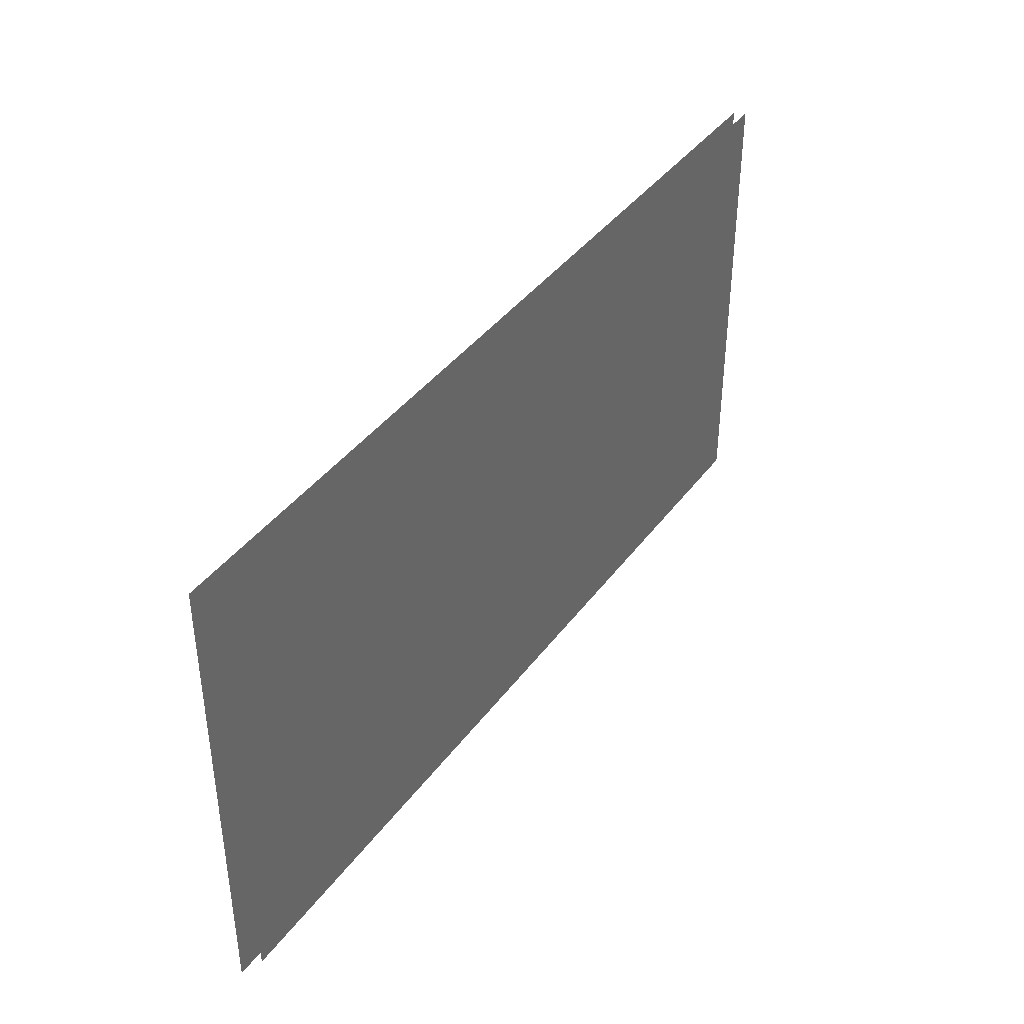
<metadata>
{"format":"obj","ext":"obj","renderer":"f3d","projection":"perspective","resolution":1024,"background":"white","views":[{"elev":40.2,"azim":122.8,"up":"+Y"}]}
</metadata>
<code>
v 0 -32 0
v -64 -32 0
v -64 32 0
v 0 32 0
v -128 -32 0
v -128 32 0
v -192 -32 0
v -192 32 0
v -256 -32 0
v -256 32 0
v -320 -32 0
v -320 32 0
v -384 -32 0
v -384 32 0
v -448 -32 0
v -448 32 0
v -512 -32 0
v -512 32 0
v -576 -32 0
v -576 32 0
v -640 -32 0
v -640 32 0
v -704 -32 0
v -704 32 0
v -768 -32 0
v -768 32 0
v -832 -32 0
v -832 32 0
v -896 -32 0
v -896 32 0
v -960 -32 0
v -960 32 0
v -1024 -32 0
v -1024 32 0
v -32 -48 0
v -96 -48 0
v -96 16 0
v -32 16 0
v -160 -48 0
v -160 16 0
v -224 -48 0
v -224 16 0
v -288 -48 0
v -288 16 0
v -352 -48 0
v -352 16 0
v -416 -48 0
v -416 16 0
v -480 -48 0
v -480 16 0
v -544 -48 0
v -544 16 0
v -608 -48 0
v -608 16 0
v -672 -48 0
v -672 16 0
v -736 -48 0
v -736 16 0
v -800 -48 0
v -800 16 0
v -864 -48 0
v -864 16 0
v -928 -48 0
v -928 16 0
v -992 -48 0
v -992 16 0
v -1056 -48 0
v -1056 16 0
v 0 -64 0
v -64 -64 0
v -64 0 0
v 0 0 0
v -128 -64 0
v -128 0 0
v -192 -64 0
v -192 0 0
v -256 -64 0
v -256 0 0
v -320 -64 0
v -320 0 0
v -384 -64 0
v -384 0 0
v -448 -64 0
v -448 0 0
v -512 -64 0
v -512 0 0
v -576 -64 0
v -576 0 0
v -640 -64 0
v -640 0 0
v -704 -64 0
v -704 0 0
v -768 -64 0
v -768 0 0
v -832 -64 0
v -832 0 0
v -896 -64 0
v -896 0 0
v -960 -64 0
v -960 0 0
v -1024 -64 0
v -1024 0 0
v -32 -80 0
v -96 -80 0
v -96 -16 0
v -32 -16 0
v -160 -80 0
v -160 -16 0
v -224 -80 0
v -224 -16 0
v -288 -80 0
v -288 -16 0
v -352 -80 0
v -352 -16 0
v -416 -80 0
v -416 -16 0
v -480 -80 0
v -480 -16 0
v -544 -80 0
v -544 -16 0
v -608 -80 0
v -608 -16 0
v -672 -80 0
v -672 -16 0
v -736 -80 0
v -736 -16 0
v -800 -80 0
v -800 -16 0
v -864 -80 0
v -864 -16 0
v -928 -80 0
v -928 -16 0
v -992 -80 0
v -992 -16 0
v -1056 -80 0
v -1056 -16 0
v 0 -96 0
v -64 -96 0
v -128 -96 0
v -192 -96 0
v -256 -96 0
v -320 -96 0
v -384 -96 0
v -448 -96 0
v -512 -96 0
v -576 -96 0
v -640 -96 0
v -704 -96 0
v -768 -96 0
v -832 -96 0
v -896 -96 0
v -960 -96 0
v -1024 -96 0
v -32 -112 0
v -96 -112 0
v -160 -112 0
v -224 -112 0
v -288 -112 0
v -352 -112 0
v -416 -112 0
v -480 -112 0
v -544 -112 0
v -608 -112 0
v -672 -112 0
v -736 -112 0
v -800 -112 0
v -864 -112 0
v -928 -112 0
v -992 -112 0
v -1056 -112 0
v 0 -128 0
v -64 -128 0
v -128 -128 0
v -192 -128 0
v -256 -128 0
v -320 -128 0
v -384 -128 0
v -448 -128 0
v -512 -128 0
v -576 -128 0
v -640 -128 0
v -704 -128 0
v -768 -128 0
v -832 -128 0
v -896 -128 0
v -960 -128 0
v -1024 -128 0
v -32 -144 0
v -96 -144 0
v -160 -144 0
v -224 -144 0
v -288 -144 0
v -352 -144 0
v -416 -144 0
v -480 -144 0
v -544 -144 0
v -608 -144 0
v -672 -144 0
v -736 -144 0
v -800 -144 0
v -864 -144 0
v -928 -144 0
v -992 -144 0
v -1056 -144 0
v 0 -160 0
v -64 -160 0
v -128 -160 0
v -192 -160 0
v -256 -160 0
v -320 -160 0
v -384 -160 0
v -448 -160 0
v -512 -160 0
v -576 -160 0
v -640 -160 0
v -704 -160 0
v -768 -160 0
v -832 -160 0
v -896 -160 0
v -960 -160 0
v -1024 -160 0
v -32 -176 0
v -96 -176 0
v -160 -176 0
v -224 -176 0
v -288 -176 0
v -352 -176 0
v -416 -176 0
v -480 -176 0
v -544 -176 0
v -608 -176 0
v -672 -176 0
v -736 -176 0
v -800 -176 0
v -864 -176 0
v -928 -176 0
v -992 -176 0
v -1056 -176 0
v 0 -192 0
v -64 -192 0
v -128 -192 0
v -192 -192 0
v -256 -192 0
v -320 -192 0
v -384 -192 0
v -448 -192 0
v -512 -192 0
v -576 -192 0
v -640 -192 0
v -704 -192 0
v -768 -192 0
v -832 -192 0
v -896 -192 0
v -960 -192 0
v -1024 -192 0
v -32 -208 0
v -96 -208 0
v -160 -208 0
v -224 -208 0
v -288 -208 0
v -352 -208 0
v -416 -208 0
v -480 -208 0
v -544 -208 0
v -608 -208 0
v -672 -208 0
v -736 -208 0
v -800 -208 0
v -864 -208 0
v -928 -208 0
v -992 -208 0
v -1056 -208 0
v 0 -224 0
v -64 -224 0
v -128 -224 0
v -192 -224 0
v -256 -224 0
v -320 -224 0
v -384 -224 0
v -448 -224 0
v -512 -224 0
v -576 -224 0
v -640 -224 0
v -704 -224 0
v -768 -224 0
v -832 -224 0
v -896 -224 0
v -960 -224 0
v -1024 -224 0
v -32 -240 0
v -96 -240 0
v -160 -240 0
v -224 -240 0
v -288 -240 0
v -352 -240 0
v -416 -240 0
v -480 -240 0
v -544 -240 0
v -608 -240 0
v -672 -240 0
v -736 -240 0
v -800 -240 0
v -864 -240 0
v -928 -240 0
v -992 -240 0
v -1056 -240 0
v 0 -256 0
v -64 -256 0
v -128 -256 0
v -192 -256 0
v -256 -256 0
v -320 -256 0
v -384 -256 0
v -448 -256 0
v -512 -256 0
v -576 -256 0
v -640 -256 0
v -704 -256 0
v -768 -256 0
v -832 -256 0
v -896 -256 0
v -960 -256 0
v -1024 -256 0
v -32 -272 0
v -96 -272 0
v -160 -272 0
v -224 -272 0
v -288 -272 0
v -352 -272 0
v -416 -272 0
v -480 -272 0
v -544 -272 0
v -608 -272 0
v -672 -272 0
v -736 -272 0
v -800 -272 0
v -864 -272 0
v -928 -272 0
v -992 -272 0
v -1056 -272 0
v 0 -288 0
v -64 -288 0
v -128 -288 0
v -192 -288 0
v -256 -288 0
v -320 -288 0
v -384 -288 0
v -448 -288 0
v -512 -288 0
v -576 -288 0
v -640 -288 0
v -704 -288 0
v -768 -288 0
v -832 -288 0
v -896 -288 0
v -960 -288 0
v -1024 -288 0
v -32 -304 0
v -96 -304 0
v -160 -304 0
v -224 -304 0
v -288 -304 0
v -352 -304 0
v -416 -304 0
v -480 -304 0
v -544 -304 0
v -608 -304 0
v -672 -304 0
v -736 -304 0
v -800 -304 0
v -864 -304 0
v -928 -304 0
v -992 -304 0
v -1056 -304 0
v 0 -320 0
v -64 -320 0
v -128 -320 0
v -192 -320 0
v -256 -320 0
v -320 -320 0
v -384 -320 0
v -448 -320 0
v -512 -320 0
v -576 -320 0
v -640 -320 0
v -704 -320 0
v -768 -320 0
v -832 -320 0
v -896 -320 0
v -960 -320 0
v -1024 -320 0
v -32 -336 0
v -96 -336 0
v -160 -336 0
v -224 -336 0
v -288 -336 0
v -352 -336 0
v -416 -336 0
v -480 -336 0
v -544 -336 0
v -608 -336 0
v -672 -336 0
v -736 -336 0
v -800 -336 0
v -864 -336 0
v -928 -336 0
v -992 -336 0
v -1056 -336 0
v 0 -352 0
v -64 -352 0
v -128 -352 0
v -192 -352 0
v -256 -352 0
v -320 -352 0
v -384 -352 0
v -448 -352 0
v -512 -352 0
v -576 -352 0
v -640 -352 0
v -704 -352 0
v -768 -352 0
v -832 -352 0
v -896 -352 0
v -960 -352 0
v -1024 -352 0
v -32 -368 0
v -96 -368 0
v -160 -368 0
v -224 -368 0
v -288 -368 0
v -352 -368 0
v -416 -368 0
v -480 -368 0
v -544 -368 0
v -608 -368 0
v -672 -368 0
v -736 -368 0
v -800 -368 0
v -864 -368 0
v -928 -368 0
v -992 -368 0
v -1056 -368 0
v 0 -384 0
v -64 -384 0
v -128 -384 0
v -192 -384 0
v -256 -384 0
v -320 -384 0
v -384 -384 0
v -448 -384 0
v -512 -384 0
v -576 -384 0
v -640 -384 0
v -704 -384 0
v -768 -384 0
v -832 -384 0
v -896 -384 0
v -960 -384 0
v -1024 -384 0
v -32 -400 0
v -96 -400 0
v -160 -400 0
v -224 -400 0
v -288 -400 0
v -352 -400 0
v -416 -400 0
v -480 -400 0
v -544 -400 0
v -608 -400 0
v -672 -400 0
v -736 -400 0
v -800 -400 0
v -864 -400 0
v -928 -400 0
v -992 -400 0
v -1056 -400 0
v 0 -416 0
v -64 -416 0
v -128 -416 0
v -192 -416 0
v -256 -416 0
v -320 -416 0
v -384 -416 0
v -448 -416 0
v -512 -416 0
v -576 -416 0
v -640 -416 0
v -704 -416 0
v -768 -416 0
v -832 -416 0
v -896 -416 0
v -960 -416 0
v -1024 -416 0
v -32 -432 0
v -96 -432 0
v -160 -432 0
v -224 -432 0
v -288 -432 0
v -352 -432 0
v -416 -432 0
v -480 -432 0
v -544 -432 0
v -608 -432 0
v -672 -432 0
v -736 -432 0
v -800 -432 0
v -864 -432 0
v -928 -432 0
v -992 -432 0
v -1056 -432 0
v 0 -448 0
v -64 -448 0
v -128 -448 0
v -192 -448 0
v -256 -448 0
v -320 -448 0
v -384 -448 0
v -448 -448 0
v -512 -448 0
v -576 -448 0
v -640 -448 0
v -704 -448 0
v -768 -448 0
v -832 -448 0
v -896 -448 0
v -960 -448 0
v -1024 -448 0
v -32 -464 0
v -96 -464 0
v -160 -464 0
v -224 -464 0
v -288 -464 0
v -352 -464 0
v -416 -464 0
v -480 -464 0
v -544 -464 0
v -608 -464 0
v -672 -464 0
v -736 -464 0
v -800 -464 0
v -864 -464 0
v -928 -464 0
v -992 -464 0
v -1056 -464 0
v 0 -480 0
v -64 -480 0
v -128 -480 0
v -192 -480 0
v -256 -480 0
v -320 -480 0
v -384 -480 0
v -448 -480 0
v -512 -480 0
v -576 -480 0
v -640 -480 0
v -704 -480 0
v -768 -480 0
v -832 -480 0
v -896 -480 0
v -960 -480 0
v -1024 -480 0
v -32 -496 0
v -96 -496 0
v -160 -496 0
v -224 -496 0
v -288 -496 0
v -352 -496 0
v -416 -496 0
v -480 -496 0
v -544 -496 0
v -608 -496 0
v -672 -496 0
v -736 -496 0
v -800 -496 0
v -864 -496 0
v -928 -496 0
v -992 -496 0
v -1056 -496 0
v 0 -512 0
v -64 -512 0
v -128 -512 0
v -192 -512 0
v -256 -512 0
v -320 -512 0
v -384 -512 0
v -448 -512 0
v -512 -512 0
v -576 -512 0
v -640 -512 0
v -704 -512 0
v -768 -512 0
v -832 -512 0
v -896 -512 0
v -960 -512 0
v -1024 -512 0
v -32 -528 0
v -96 -528 0
v -160 -528 0
v -224 -528 0
v -288 -528 0
v -352 -528 0
v -416 -528 0
v -480 -528 0
v -544 -528 0
v -608 -528 0
v -672 -528 0
v -736 -528 0
v -800 -528 0
v -864 -528 0
v -928 -528 0
v -992 -528 0
v -1056 -528 0
g mesh_0001
f 1 2 3 4
f 2 5 6 3
f 5 7 8 6
f 7 9 10 8
f 9 11 12 10
f 11 13 14 12
f 13 15 16 14
f 15 17 18 16
f 17 19 20 18
f 19 21 22 20
f 21 23 24 22
f 23 25 26 24
f 25 27 28 26
f 27 29 30 28
f 29 31 32 30
f 31 33 34 32
f 35 36 37 38
f 36 39 40 37
f 39 41 42 40
f 41 43 44 42
f 43 45 46 44
f 45 47 48 46
f 47 49 50 48
f 49 51 52 50
f 51 53 54 52
f 53 55 56 54
f 55 57 58 56
f 57 59 60 58
f 59 61 62 60
f 61 63 64 62
f 63 65 66 64
f 65 67 68 66
f 69 70 71 72
f 70 73 74 71
f 73 75 76 74
f 75 77 78 76
f 77 79 80 78
f 79 81 82 80
f 81 83 84 82
f 83 85 86 84
f 85 87 88 86
f 87 89 90 88
f 89 91 92 90
f 91 93 94 92
f 93 95 96 94
f 95 97 98 96
f 97 99 100 98
f 99 101 102 100
f 103 104 105 106
f 104 107 108 105
f 107 109 110 108
f 109 111 112 110
f 111 113 114 112
f 113 115 116 114
f 115 117 118 116
f 117 119 120 118
f 119 121 122 120
f 121 123 124 122
f 123 125 126 124
f 125 127 128 126
f 127 129 130 128
f 129 131 132 130
f 131 133 134 132
f 133 135 136 134
f 137 138 2 1
f 138 139 5 2
f 139 140 7 5
f 140 141 9 7
f 141 142 11 9
f 142 143 13 11
f 143 144 15 13
f 144 145 17 15
f 145 146 19 17
f 146 147 21 19
f 147 148 23 21
f 148 149 25 23
f 149 150 27 25
f 150 151 29 27
f 151 152 31 29
f 152 153 33 31
f 154 155 36 35
f 155 156 39 36
f 156 157 41 39
f 157 158 43 41
f 158 159 45 43
f 159 160 47 45
f 160 161 49 47
f 161 162 51 49
f 162 163 53 51
f 163 164 55 53
f 164 165 57 55
f 165 166 59 57
f 166 167 61 59
f 167 168 63 61
f 168 169 65 63
f 169 170 67 65
f 171 172 70 69
f 172 173 73 70
f 173 174 75 73
f 174 175 77 75
f 175 176 79 77
f 176 177 81 79
f 177 178 83 81
f 178 179 85 83
f 179 180 87 85
f 180 181 89 87
f 181 182 91 89
f 182 183 93 91
f 183 184 95 93
f 184 185 97 95
f 185 186 99 97
f 186 187 101 99
f 188 189 104 103
f 189 190 107 104
f 190 191 109 107
f 191 192 111 109
f 192 193 113 111
f 193 194 115 113
f 194 195 117 115
f 195 196 119 117
f 196 197 121 119
f 197 198 123 121
f 198 199 125 123
f 199 200 127 125
f 200 201 129 127
f 201 202 131 129
f 202 203 133 131
f 203 204 135 133
f 205 206 138 137
f 206 207 139 138
f 207 208 140 139
f 208 209 141 140
f 209 210 142 141
f 210 211 143 142
f 211 212 144 143
f 212 213 145 144
f 213 214 146 145
f 214 215 147 146
f 215 216 148 147
f 216 217 149 148
f 217 218 150 149
f 218 219 151 150
f 219 220 152 151
f 220 221 153 152
f 222 223 155 154
f 223 224 156 155
f 224 225 157 156
f 225 226 158 157
f 226 227 159 158
f 227 228 160 159
f 228 229 161 160
f 229 230 162 161
f 230 231 163 162
f 231 232 164 163
f 232 233 165 164
f 233 234 166 165
f 234 235 167 166
f 235 236 168 167
f 236 237 169 168
f 237 238 170 169
f 239 240 172 171
f 240 241 173 172
f 241 242 174 173
f 242 243 175 174
f 243 244 176 175
f 244 245 177 176
f 245 246 178 177
f 246 247 179 178
f 247 248 180 179
f 248 249 181 180
f 249 250 182 181
f 250 251 183 182
f 251 252 184 183
f 252 253 185 184
f 253 254 186 185
f 254 255 187 186
f 256 257 189 188
f 257 258 190 189
f 258 259 191 190
f 259 260 192 191
f 260 261 193 192
f 261 262 194 193
f 262 263 195 194
f 263 264 196 195
f 264 265 197 196
f 265 266 198 197
f 266 267 199 198
f 267 268 200 199
f 268 269 201 200
f 269 270 202 201
f 270 271 203 202
f 271 272 204 203
f 273 274 206 205
f 274 275 207 206
f 275 276 208 207
f 276 277 209 208
f 277 278 210 209
f 278 279 211 210
f 279 280 212 211
f 280 281 213 212
f 281 282 214 213
f 282 283 215 214
f 283 284 216 215
f 284 285 217 216
f 285 286 218 217
f 286 287 219 218
f 287 288 220 219
f 288 289 221 220
f 290 291 223 222
f 291 292 224 223
f 292 293 225 224
f 293 294 226 225
f 294 295 227 226
f 295 296 228 227
f 296 297 229 228
f 297 298 230 229
f 298 299 231 230
f 299 300 232 231
f 300 301 233 232
f 301 302 234 233
f 302 303 235 234
f 303 304 236 235
f 304 305 237 236
f 305 306 238 237
f 307 308 240 239
f 308 309 241 240
f 309 310 242 241
f 310 311 243 242
f 311 312 244 243
f 312 313 245 244
f 313 314 246 245
f 314 315 247 246
f 315 316 248 247
f 316 317 249 248
f 317 318 250 249
f 318 319 251 250
f 319 320 252 251
f 320 321 253 252
f 321 322 254 253
f 322 323 255 254
f 324 325 257 256
f 325 326 258 257
f 326 327 259 258
f 327 328 260 259
f 328 329 261 260
f 329 330 262 261
f 330 331 263 262
f 331 332 264 263
f 332 333 265 264
f 333 334 266 265
f 334 335 267 266
f 335 336 268 267
f 336 337 269 268
f 337 338 270 269
f 338 339 271 270
f 339 340 272 271
f 341 342 274 273
f 342 343 275 274
f 343 344 276 275
f 344 345 277 276
f 345 346 278 277
f 346 347 279 278
f 347 348 280 279
f 348 349 281 280
f 349 350 282 281
f 350 351 283 282
f 351 352 284 283
f 352 353 285 284
f 353 354 286 285
f 354 355 287 286
f 355 356 288 287
f 356 357 289 288
f 358 359 291 290
f 359 360 292 291
f 360 361 293 292
f 361 362 294 293
f 362 363 295 294
f 363 364 296 295
f 364 365 297 296
f 365 366 298 297
f 366 367 299 298
f 367 368 300 299
f 368 369 301 300
f 369 370 302 301
f 370 371 303 302
f 371 372 304 303
f 372 373 305 304
f 373 374 306 305
f 375 376 308 307
f 376 377 309 308
f 377 378 310 309
f 378 379 311 310
f 379 380 312 311
f 380 381 313 312
f 381 382 314 313
f 382 383 315 314
f 383 384 316 315
f 384 385 317 316
f 385 386 318 317
f 386 387 319 318
f 387 388 320 319
f 388 389 321 320
f 389 390 322 321
f 390 391 323 322
f 392 393 325 324
f 393 394 326 325
f 394 395 327 326
f 395 396 328 327
f 396 397 329 328
f 397 398 330 329
f 398 399 331 330
f 399 400 332 331
f 400 401 333 332
f 401 402 334 333
f 402 403 335 334
f 403 404 336 335
f 404 405 337 336
f 405 406 338 337
f 406 407 339 338
f 407 408 340 339
f 409 410 342 341
f 410 411 343 342
f 411 412 344 343
f 412 413 345 344
f 413 414 346 345
f 414 415 347 346
f 415 416 348 347
f 416 417 349 348
f 417 418 350 349
f 418 419 351 350
f 419 420 352 351
f 420 421 353 352
f 421 422 354 353
f 422 423 355 354
f 423 424 356 355
f 424 425 357 356
f 426 427 359 358
f 427 428 360 359
f 428 429 361 360
f 429 430 362 361
f 430 431 363 362
f 431 432 364 363
f 432 433 365 364
f 433 434 366 365
f 434 435 367 366
f 435 436 368 367
f 436 437 369 368
f 437 438 370 369
f 438 439 371 370
f 439 440 372 371
f 440 441 373 372
f 441 442 374 373
f 443 444 376 375
f 444 445 377 376
f 445 446 378 377
f 446 447 379 378
f 447 448 380 379
f 448 449 381 380
f 449 450 382 381
f 450 451 383 382
f 451 452 384 383
f 452 453 385 384
f 453 454 386 385
f 454 455 387 386
f 455 456 388 387
f 456 457 389 388
f 457 458 390 389
f 458 459 391 390
f 460 461 393 392
f 461 462 394 393
f 462 463 395 394
f 463 464 396 395
f 464 465 397 396
f 465 466 398 397
f 466 467 399 398
f 467 468 400 399
f 468 469 401 400
f 469 470 402 401
f 470 471 403 402
f 471 472 404 403
f 472 473 405 404
f 473 474 406 405
f 474 475 407 406
f 475 476 408 407
f 477 478 410 409
f 478 479 411 410
f 479 480 412 411
f 480 481 413 412
f 481 482 414 413
f 482 483 415 414
f 483 484 416 415
f 484 485 417 416
f 485 486 418 417
f 486 487 419 418
f 487 488 420 419
f 488 489 421 420
f 489 490 422 421
f 490 491 423 422
f 491 492 424 423
f 492 493 425 424
f 494 495 427 426
f 495 496 428 427
f 496 497 429 428
f 497 498 430 429
f 498 499 431 430
f 499 500 432 431
f 500 501 433 432
f 501 502 434 433
f 502 503 435 434
f 503 504 436 435
f 504 505 437 436
f 505 506 438 437
f 506 507 439 438
f 507 508 440 439
f 508 509 441 440
f 509 510 442 441
f 511 512 444 443
f 512 513 445 444
f 513 514 446 445
f 514 515 447 446
f 515 516 448 447
f 516 517 449 448
f 517 518 450 449
f 518 519 451 450
f 519 520 452 451
f 520 521 453 452
f 521 522 454 453
f 522 523 455 454
f 523 524 456 455
f 524 525 457 456
f 525 526 458 457
f 526 527 459 458
f 528 529 461 460
f 529 530 462 461
f 530 531 463 462
f 531 532 464 463
f 532 533 465 464
f 533 534 466 465
f 534 535 467 466
f 535 536 468 467
f 536 537 469 468
f 537 538 470 469
f 538 539 471 470
f 539 540 472 471
f 540 541 473 472
f 541 542 474 473
f 542 543 475 474
f 543 544 476 475
f 545 546 478 477
f 546 547 479 478
f 547 548 480 479
f 548 549 481 480
f 549 550 482 481
f 550 551 483 482
f 551 552 484 483
f 552 553 485 484
f 553 554 486 485
f 554 555 487 486
f 555 556 488 487
f 556 557 489 488
f 557 558 490 489
f 558 559 491 490
f 559 560 492 491
f 560 561 493 492
f 562 563 495 494
f 563 564 496 495
f 564 565 497 496
f 565 566 498 497
f 566 567 499 498
f 567 568 500 499
f 568 569 501 500
f 569 570 502 501
f 570 571 503 502
f 571 572 504 503
f 572 573 505 504
f 573 574 506 505
f 574 575 507 506
f 575 576 508 507
f 576 577 509 508
f 577 578 510 509
f 579 580 512 511
f 580 581 513 512
f 581 582 514 513
f 582 583 515 514
f 583 584 516 515
f 584 585 517 516
f 585 586 518 517
f 586 587 519 518
f 587 588 520 519
f 588 589 521 520
f 589 590 522 521
f 590 591 523 522
f 591 592 524 523
f 592 593 525 524
f 593 594 526 525
f 594 595 527 526
f 596 597 529 528
f 597 598 530 529
f 598 599 531 530
f 599 600 532 531
f 600 601 533 532
f 601 602 534 533
f 602 603 535 534
f 603 604 536 535
f 604 605 537 536
f 605 606 538 537
f 606 607 539 538
f 607 608 540 539
f 608 609 541 540
f 609 610 542 541
f 610 611 543 542
f 611 612 544 543
g mesh_0002
f 1 2 3 4
f 7 9 10 8
f 13 15 16 14
f 19 21 22 20
f 25 27 28 26
f 31 33 34 32
f 35 36 37 38
f 41 43 44 42
f 47 49 50 48
f 53 55 56 54
f 59 61 62 60
f 65 67 68 66
f 69 70 71 72
f 75 77 78 76
f 81 83 84 82
f 83 85 86 84
f 87 89 90 88
f 93 95 96 94
f 99 101 102 100
f 103 104 105 106
f 109 111 112 110
f 115 117 118 116
f 121 123 124 122
f 127 129 130 128
f 133 135 136 134
f 137 138 2 1
f 140 141 9 7
f 143 144 15 13
f 146 147 21 19
f 149 150 27 25
f 150 151 29 27
f 152 153 33 31
f 154 155 36 35
f 157 158 43 41
f 160 161 49 47
f 162 163 53 51
f 163 164 55 53
f 166 167 61 59
f 169 170 67 65
f 171 172 70 69
f 174 175 77 75
f 176 177 81 79
f 177 178 83 81
f 180 181 89 87
f 183 184 95 93
f 186 187 101 99
f 188 189 104 103
f 191 192 111 109
f 192 193 113 111
f 193 194 115 113
f 194 195 117 115
f 196 197 121 119
f 197 198 123 121
f 200 201 129 127
f 203 204 135 133
f 205 206 138 137
f 208 209 141 140
f 209 210 142 141
f 210 211 143 142
f 211 212 144 143
f 214 215 147 146
f 217 218 150 149
f 220 221 153 152
f 222 223 155 154
f 225 226 158 157
f 226 227 159 158
f 228 229 161 160
f 231 232 164 163
f 233 234 166 165
f 234 235 167 166
f 236 237 169 168
f 237 238 170 169
f 239 240 172 171
f 240 241 173 172
f 242 243 175 174
f 243 244 176 175
f 245 246 178 177
f 248 249 181 180
f 251 252 184 183
f 254 255 187 186
f 256 257 189 188
f 259 260 192 191
f 260 261 193 192
f 262 263 195 194
f 265 266 198 197
f 267 268 200 199
f 268 269 201 200
f 271 272 204 203
f 273 274 206 205
f 276 277 209 208
f 277 278 210 209
f 279 280 212 211
f 282 283 215 214
f 285 286 218 217
f 288 289 221 220
f 290 291 223 222
f 293 294 226 225
f 294 295 227 226
f 296 297 229 228
f 298 299 231 230
f 299 300 232 231
f 300 301 233 232
f 301 302 234 233
f 302 303 235 234
f 305 306 238 237
f 307 308 240 239
f 310 311 243 242
f 311 312 244 243
f 313 314 246 245
f 315 316 248 247
f 316 317 249 248
f 317 318 250 249
f 318 319 251 250
f 319 320 252 251
f 321 322 254 253
f 322 323 255 254
f 324 325 257 256
f 327 328 260 259
f 328 329 261 260
f 330 331 263 262
f 333 334 266 265
f 334 335 267 266
f 335 336 268 267
f 336 337 269 268
f 339 340 272 271
f 341 342 274 273
f 344 345 277 276
f 345 346 278 277
f 347 348 280 279
f 350 351 283 282
f 352 353 285 284
f 353 354 286 285
f 356 357 289 288
f 358 359 291 290
f 361 362 294 293
f 364 365 297 296
f 367 368 300 299
f 369 370 302 301
f 370 371 303 302
f 373 374 306 305
f 375 376 308 307
f 378 379 311 310
f 381 382 314 313
f 382 383 315 314
f 384 385 317 316
f 387 388 320 319
f 390 391 323 322
f 392 393 325 324
f 393 394 326 325
f 395 396 328 327
f 398 399 331 330
f 401 402 334 333
f 404 405 337 336
f 407 408 340 339
f 409 410 342 341
f 410 411 343 342
f 412 413 345 344
f 415 416 348 347
f 418 419 351 350
f 419 420 352 351
f 420 421 353 352
f 421 422 354 353
f 424 425 357 356
f 426 427 359 358
f 427 428 360 359
f 429 430 362 361
f 432 433 365 364
f 435 436 368 367
f 436 437 369 368
f 437 438 370 369
f 438 439 371 370
f 439 440 372 371
f 441 442 374 373
f 443 444 376 375
f 444 445 377 376
f 446 447 379 378
f 449 450 382 381
f 452 453 385 384
f 453 454 386 385
f 454 455 387 386
f 455 456 388 387
f 458 459 391 390
f 460 461 393 392
f 463 464 396 395
f 464 465 397 396
f 465 466 398 397
f 466 467 399 398
f 469 470 402 401
f 470 471 403 402
f 471 472 404 403
f 472 473 405 404
f 475 476 408 407
f 477 478 410 409
f 478 479 411 410
f 480 481 413 412
f 481 482 414 413
f 482 483 415 414
f 483 484 416 415
f 484 485 417 416
f 486 487 419 418
f 487 488 420 419
f 488 489 421 420
f 489 490 422 421
f 492 493 425 424
f 494 495 427 426
f 495 496 428 427
f 497 498 430 429
f 498 499 431 430
f 499 500 432 431
f 500 501 433 432
f 501 502 434 433
f 503 504 436 435
f 504 505 437 436
f 505 506 438 437
f 506 507 439 438
f 509 510 442 441
f 511 512 444 443
f 514 515 447 446
f 517 518 450 449
f 518 519 451 450
f 520 521 453 452
f 521 522 454 453
f 522 523 455 454
f 523 524 456 455
f 525 526 458 457
f 526 527 459 458
f 528 529 461 460
f 531 532 464 463
f 534 535 467 466
f 537 538 470 469
f 540 541 473 472
f 543 544 476 475
f 545 546 478 477
f 548 549 481 480
f 551 552 484 483
f 554 555 487 486
f 557 558 490 489
f 560 561 493 492
f 562 563 495 494
f 565 566 498 497
f 568 569 501 500
f 571 572 504 503
f 574 575 507 506
f 577 578 510 509
f 579 580 512 511
f 581 582 514 513
f 582 583 515 514
f 585 586 518 517
f 588 589 521 520
f 591 592 524 523
f 594 595 527 526
f 596 597 529 528
f 599 600 532 531
f 602 603 535 534
f 605 606 538 537
f 608 609 541 540
f 611 612 544 543

</code>
